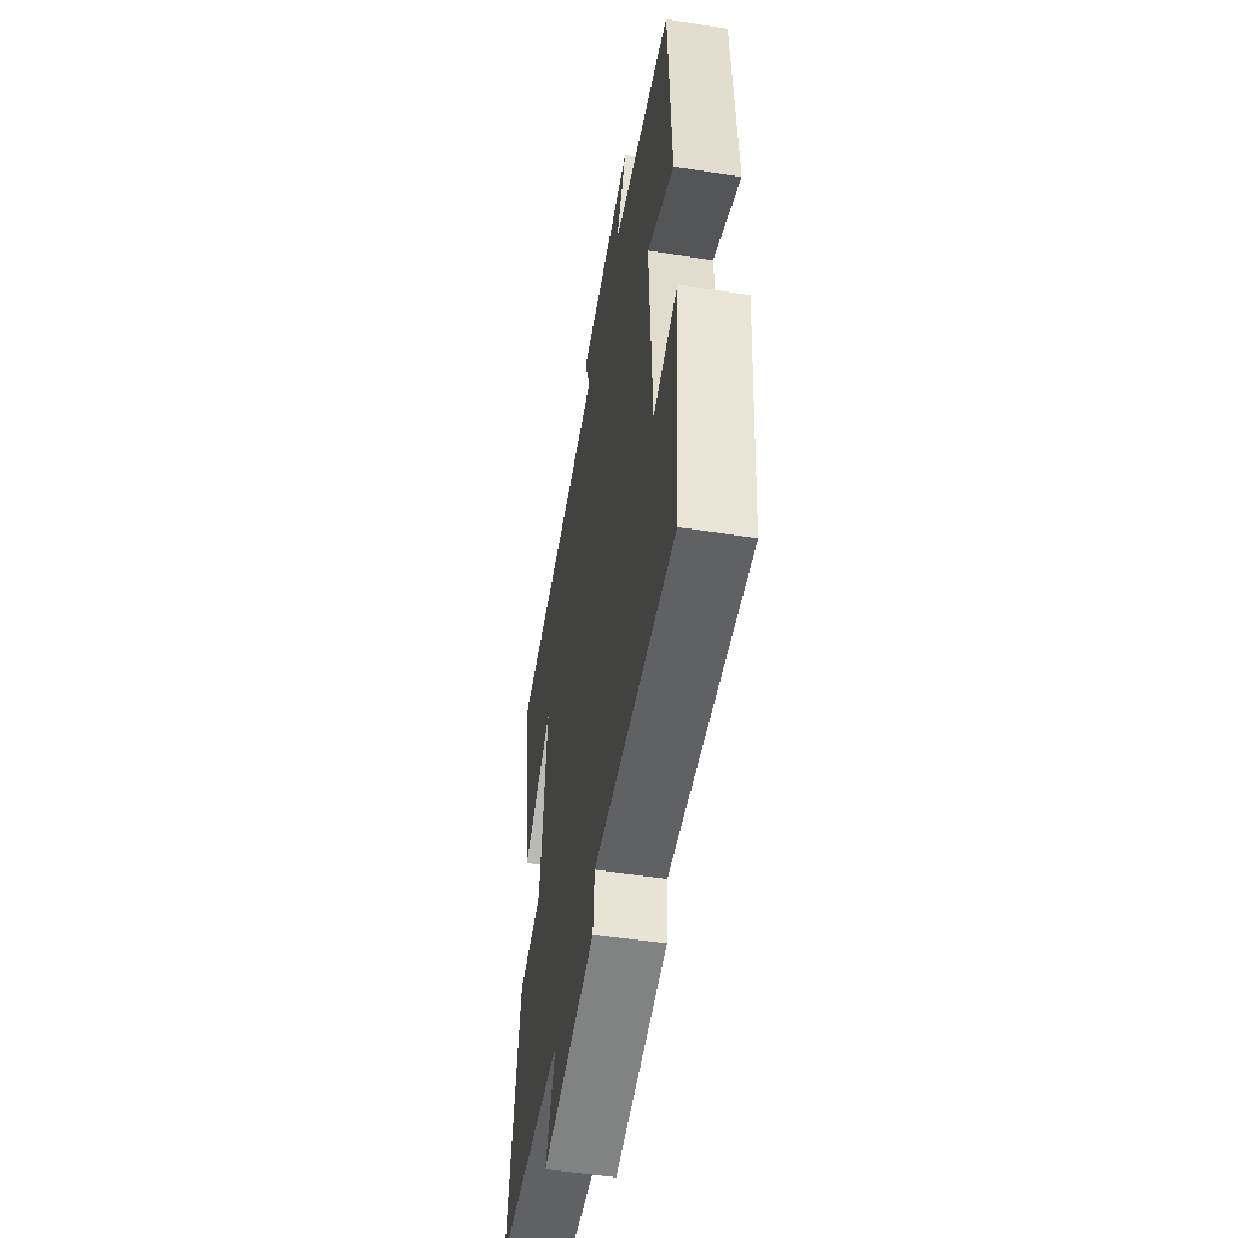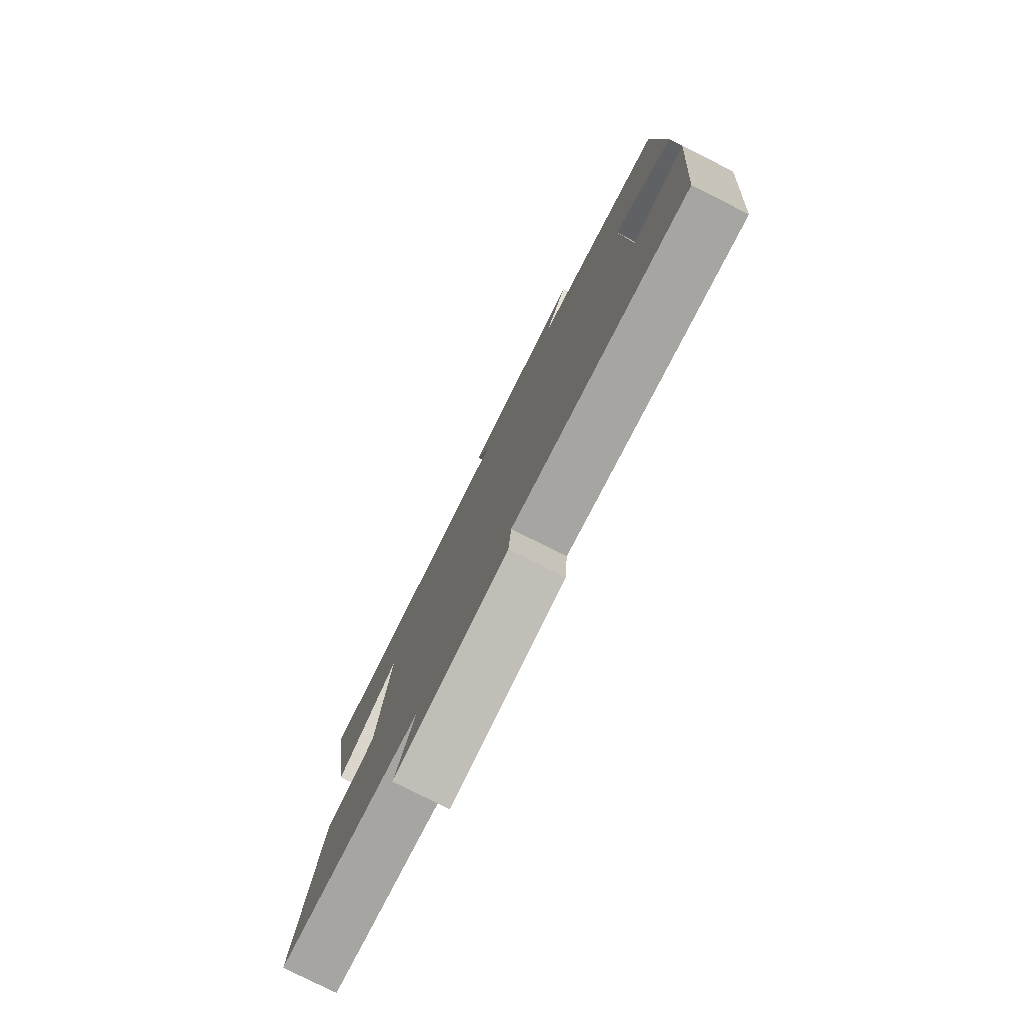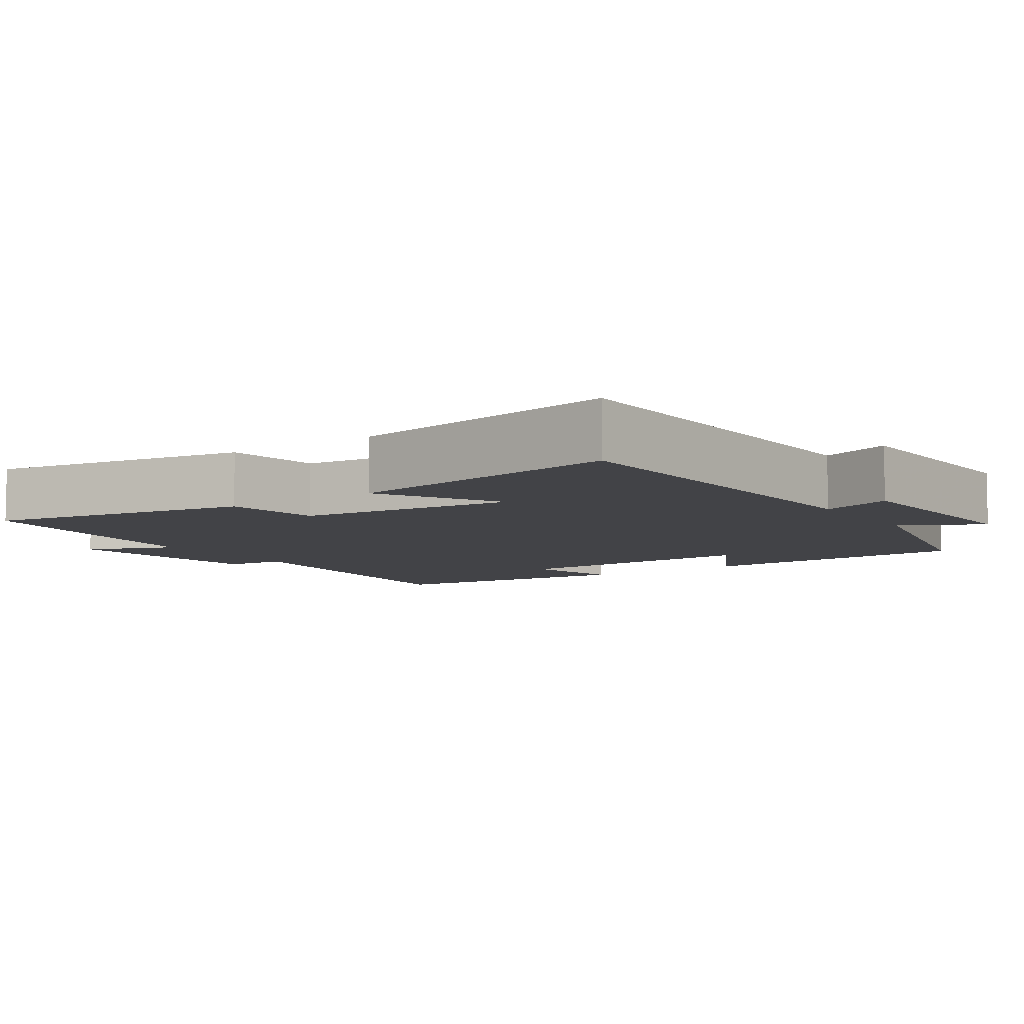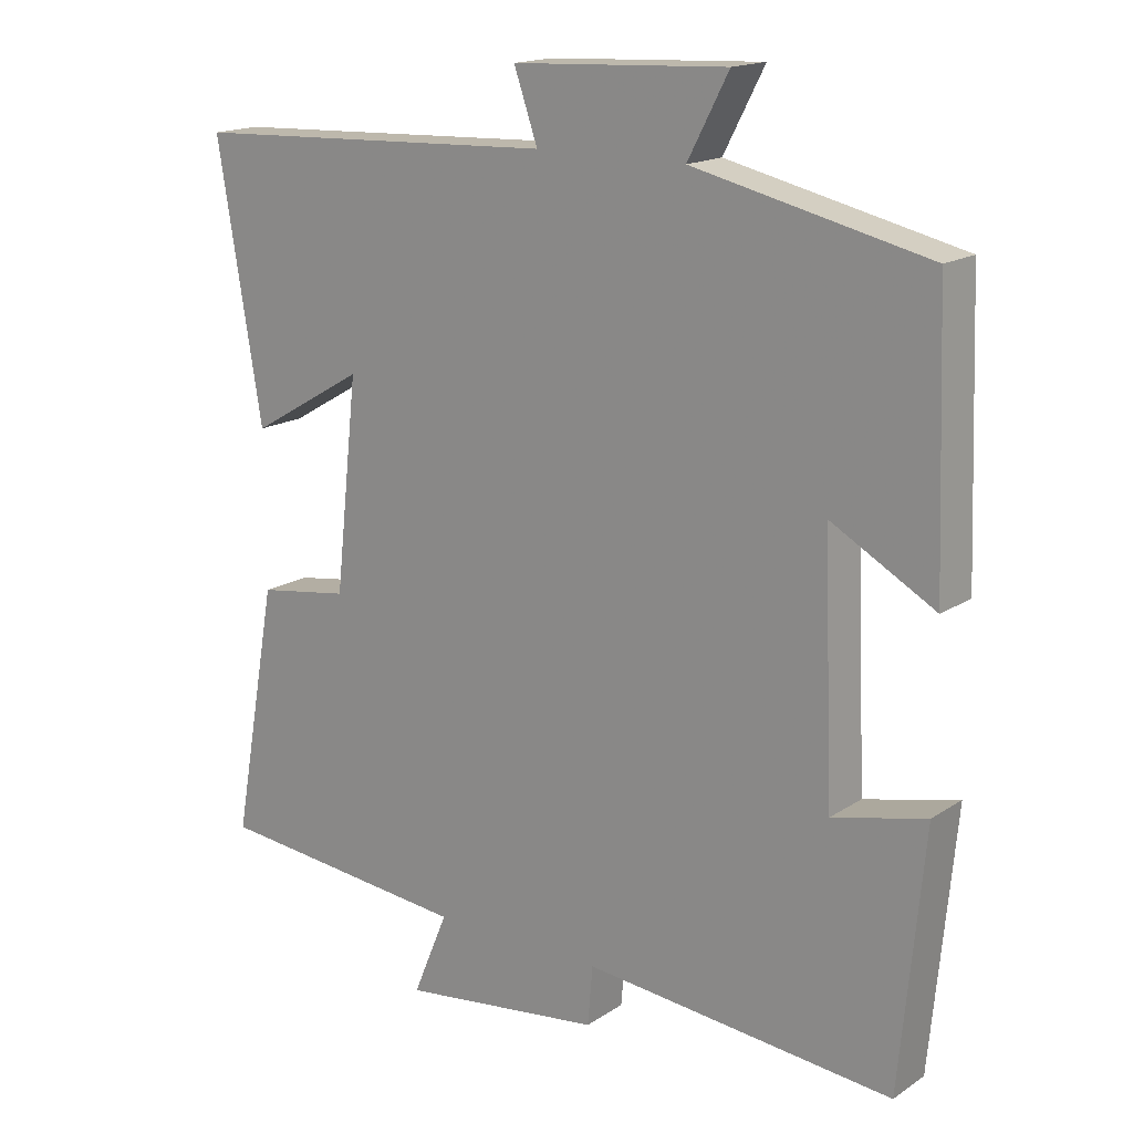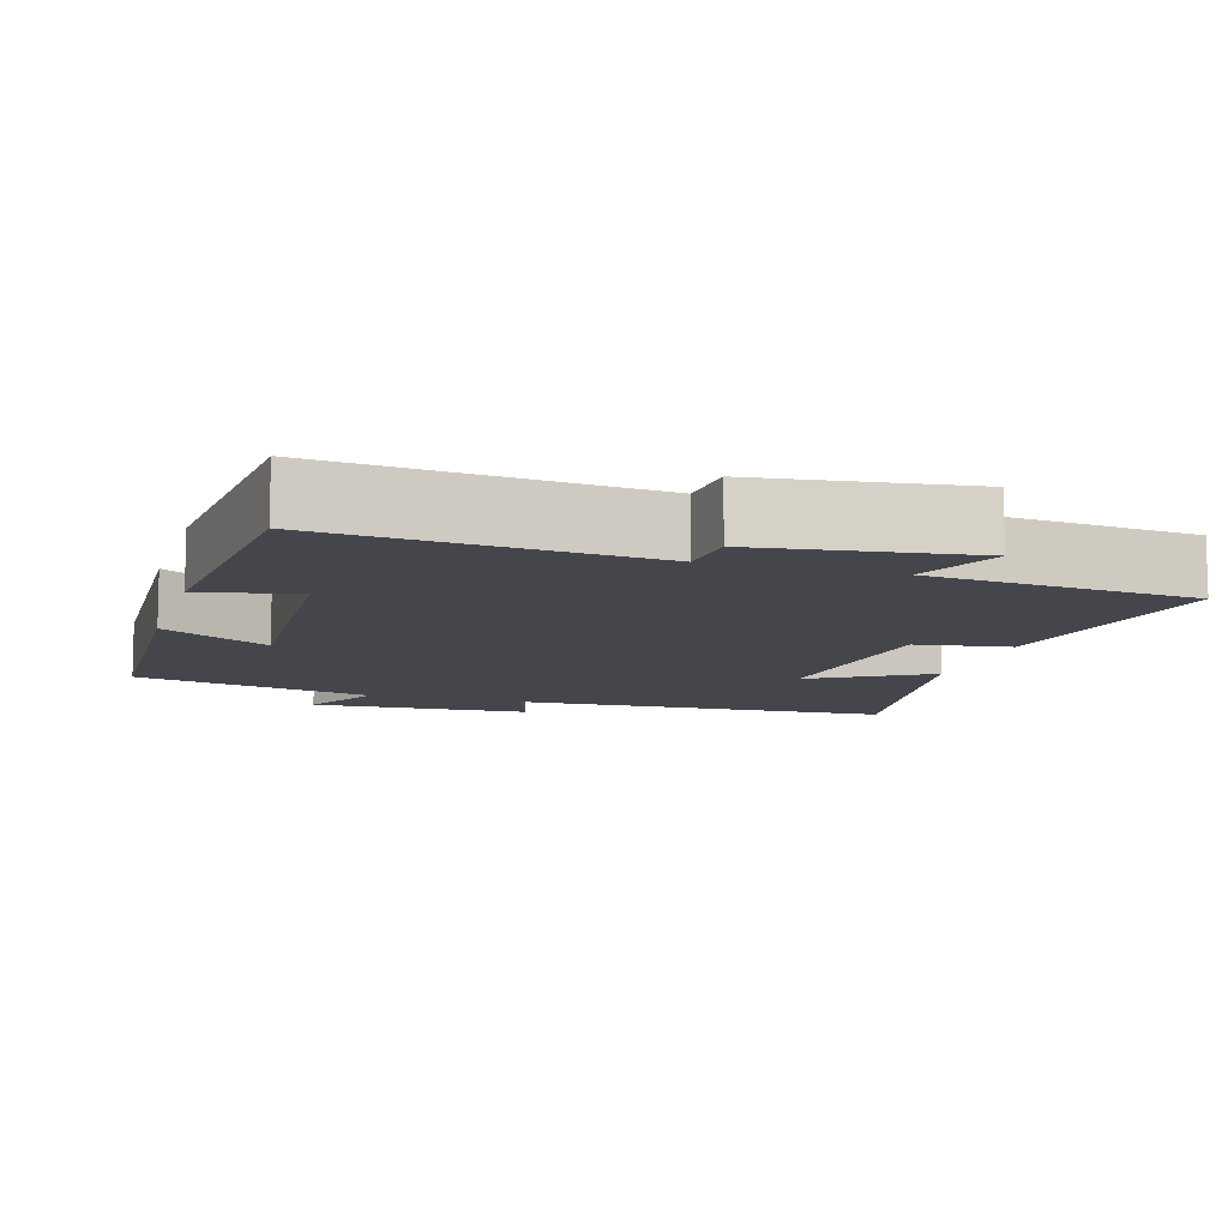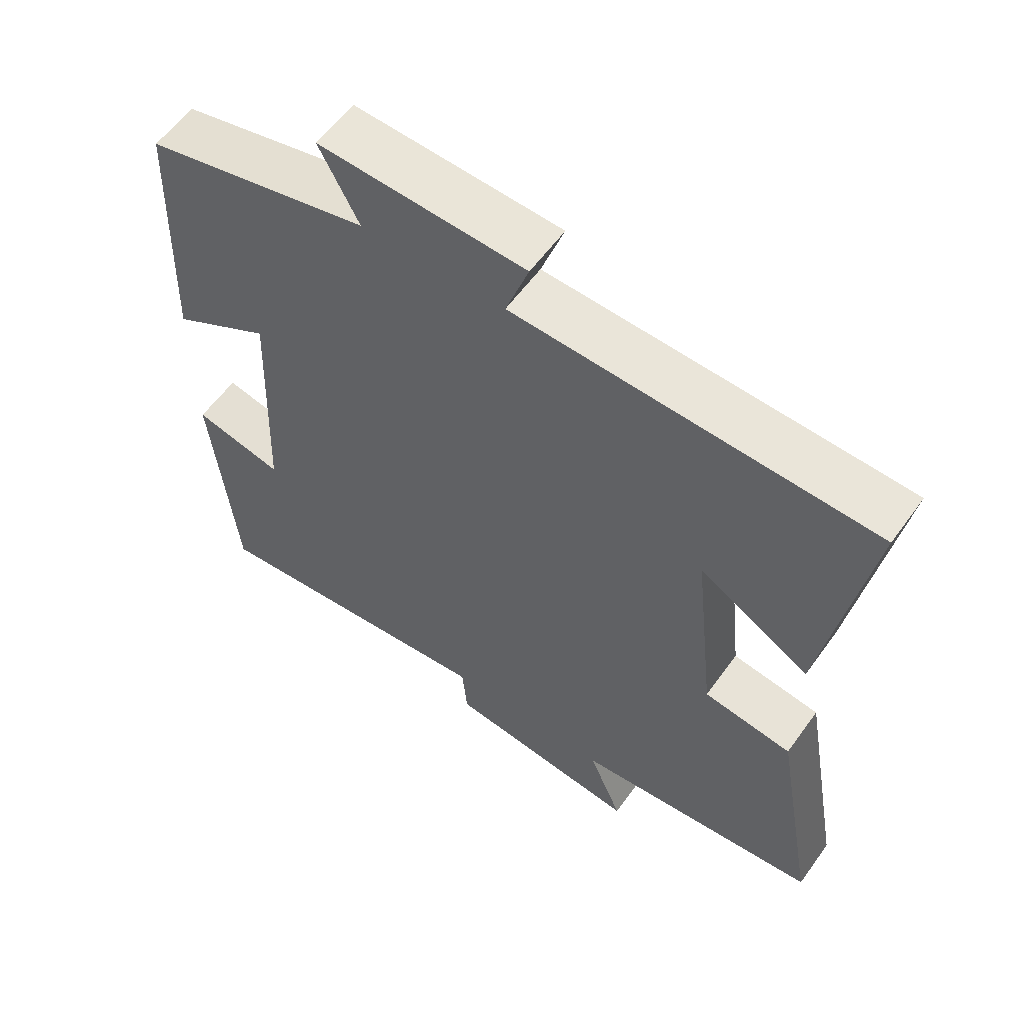
<metadata>
{"format":"obj","ext":"obj","renderer":"f3d","projection":"perspective","resolution":1024,"background":"white","views":[{"elev":-53.3,"azim":80.3,"up":"+Z"},{"elev":-79.1,"azim":63.3,"up":"+Z"},{"elev":-7.4,"azim":-55.6,"up":"+Y"},{"elev":16.7,"azim":37.6,"up":"+Z"},{"elev":-10.1,"azim":163.4,"up":"+Y"},{"elev":58.4,"azim":-144.5,"up":"+Z"}]}
</metadata>
<code>
v 0.486 0.07 0.425
v 0.5 0.07 0.048
v 0.356 0.07 0.129
v 0.37 0.07 -0.219
v 0.5 0.07 -0.188
v 0.467 0.07 -0.541
v 0.036 0.07 -0.5
v 0.029 0.07 -0.582
v -0.253 0.07 -0.618
v -0.204 0.07 -0.5
v -0.563 0.07 -0.465
v -0.5 0.07 -0.114
v -0.372 0.07 -0.095
v -0.34 0.07 0.197
v -0.5 0.07 0.104
v -0.562 0.07 0.479
v -0.047 0.07 0.5
v -0.08 0.07 0.595
v 0.218 0.07 0.609
v 0.161 0.07 0.5
v 0.486 0 0.425
v 0.5 0 0.048
v 0.356 0 0.129
v 0.37 0 -0.219
v 0.5 0 -0.188
v 0.467 0 -0.541
v 0.036 0 -0.5
v 0.029 0 -0.582
v -0.253 0 -0.618
v -0.204 0 -0.5
v -0.563 0 -0.465
v -0.5 0 -0.114
v -0.372 0 -0.095
v -0.34 0 0.197
v -0.5 0 0.104
v -0.562 0 0.479
v -0.047 0 0.5
v -0.08 0 0.595
v 0.218 0 0.609
v 0.161 0 0.5
f 17 18 19 20
f 14 15 16 17
f 13 14 17 20
f 10 11 12 13
f 10 13 20 1
f 7 8 9 10
f 4 5 6 7
f 3 4 7 10
f 1 2 3
f 1 3 10
f 40 39 38 37
f 37 36 35 34
f 40 37 34 33
f 33 32 31 30
f 21 40 33 30
f 30 29 28 27
f 27 26 25 24
f 30 27 24 23
f 23 22 21
f 30 23 21
f 1 21 22 2
f 2 22 23 3
f 3 23 24 4
f 4 24 25 5
f 5 25 26 6
f 6 26 27 7
f 7 27 28 8
f 8 28 29 9
f 9 29 30 10
f 10 30 31 11
f 11 31 32 12
f 12 32 33 13
f 13 33 34 14
f 14 34 35 15
f 15 35 36 16
f 16 36 37 17
f 17 37 38 18
f 18 38 39 19
f 19 39 40 20
f 20 40 21 1

</code>
